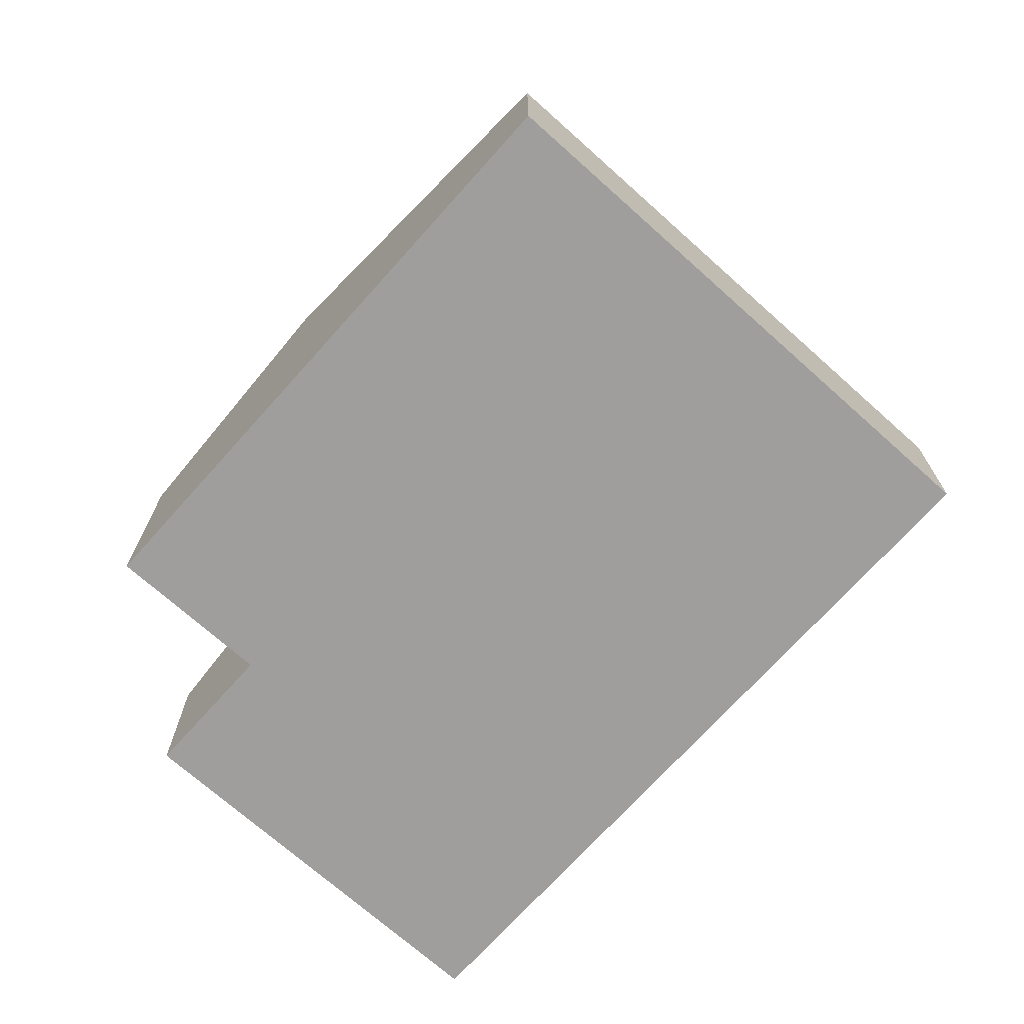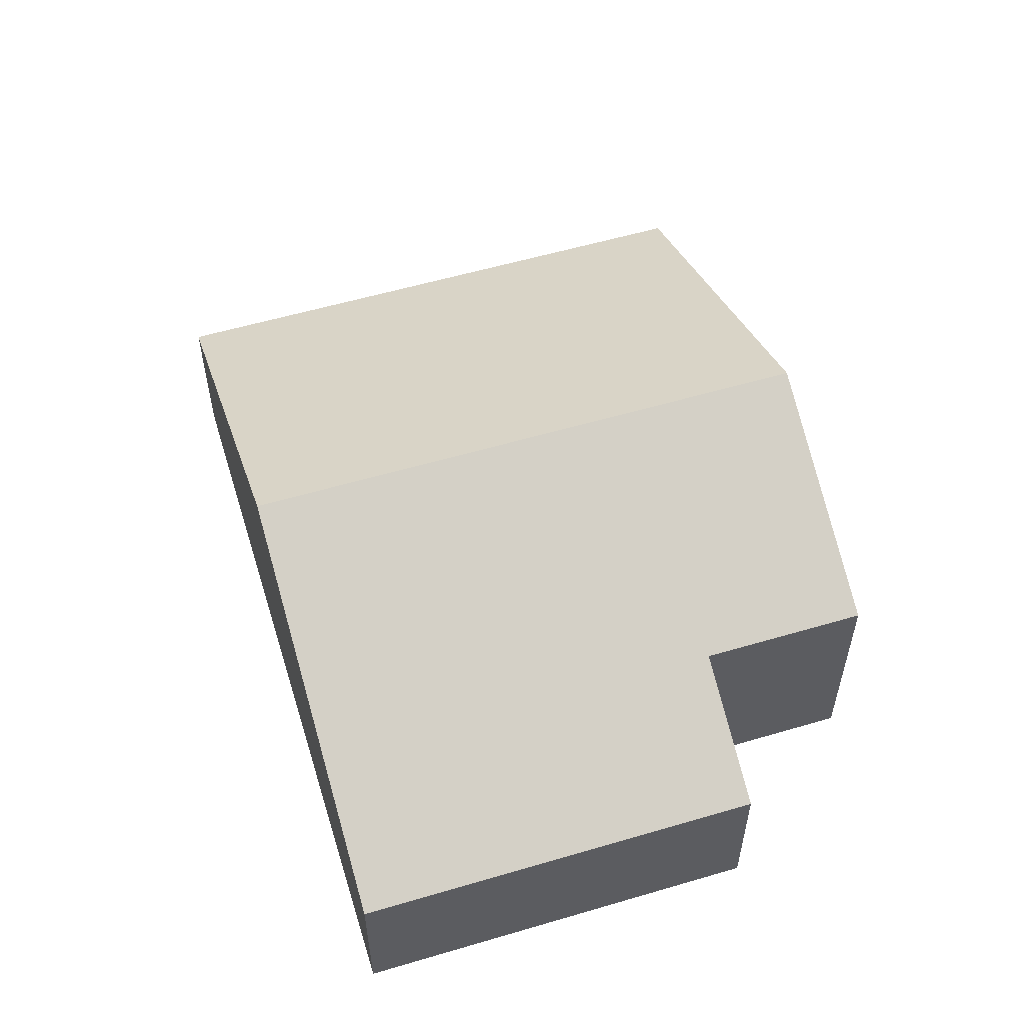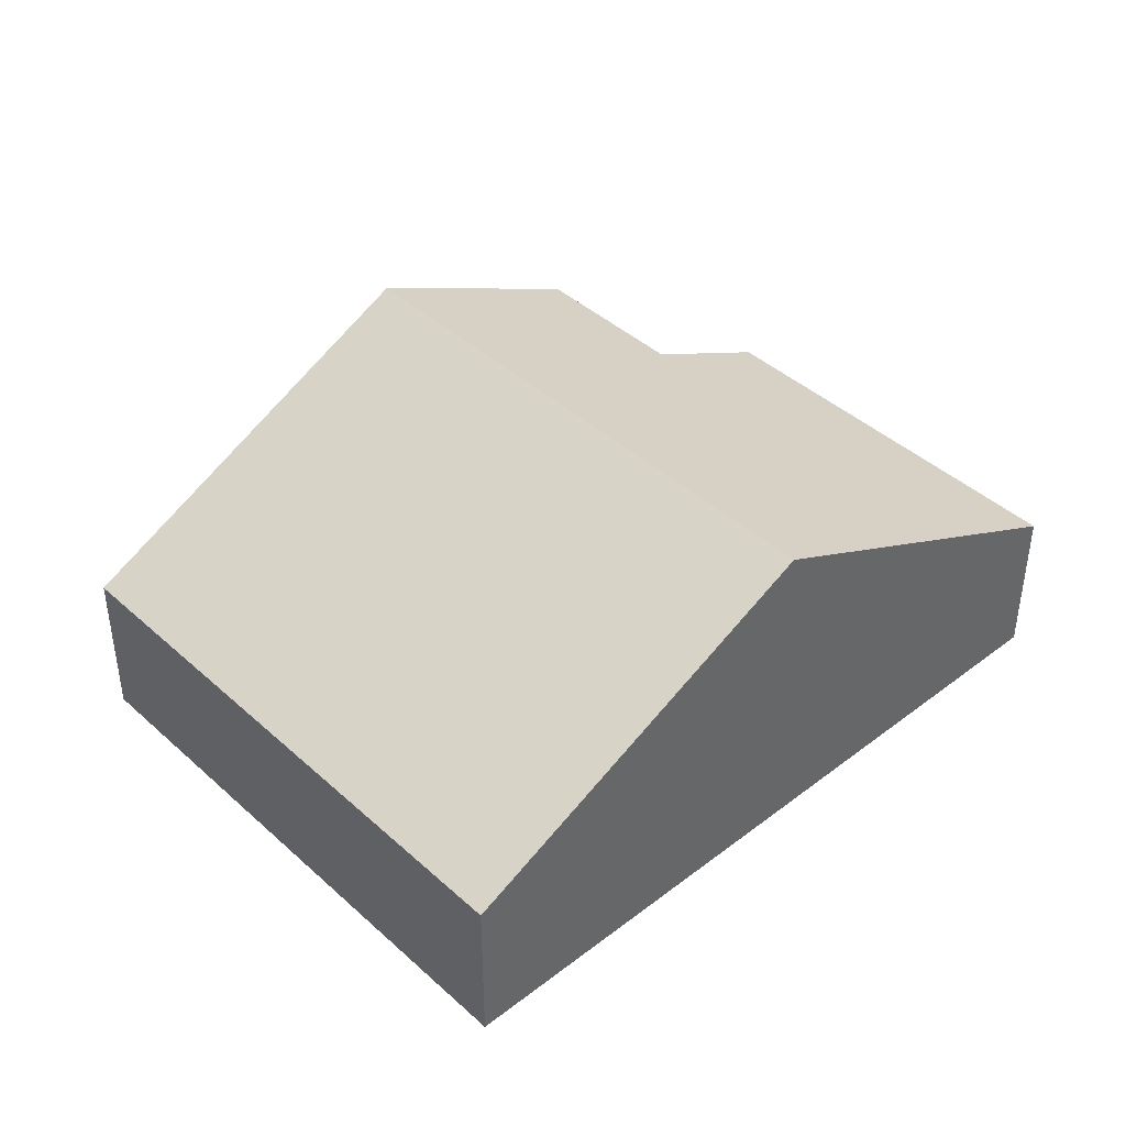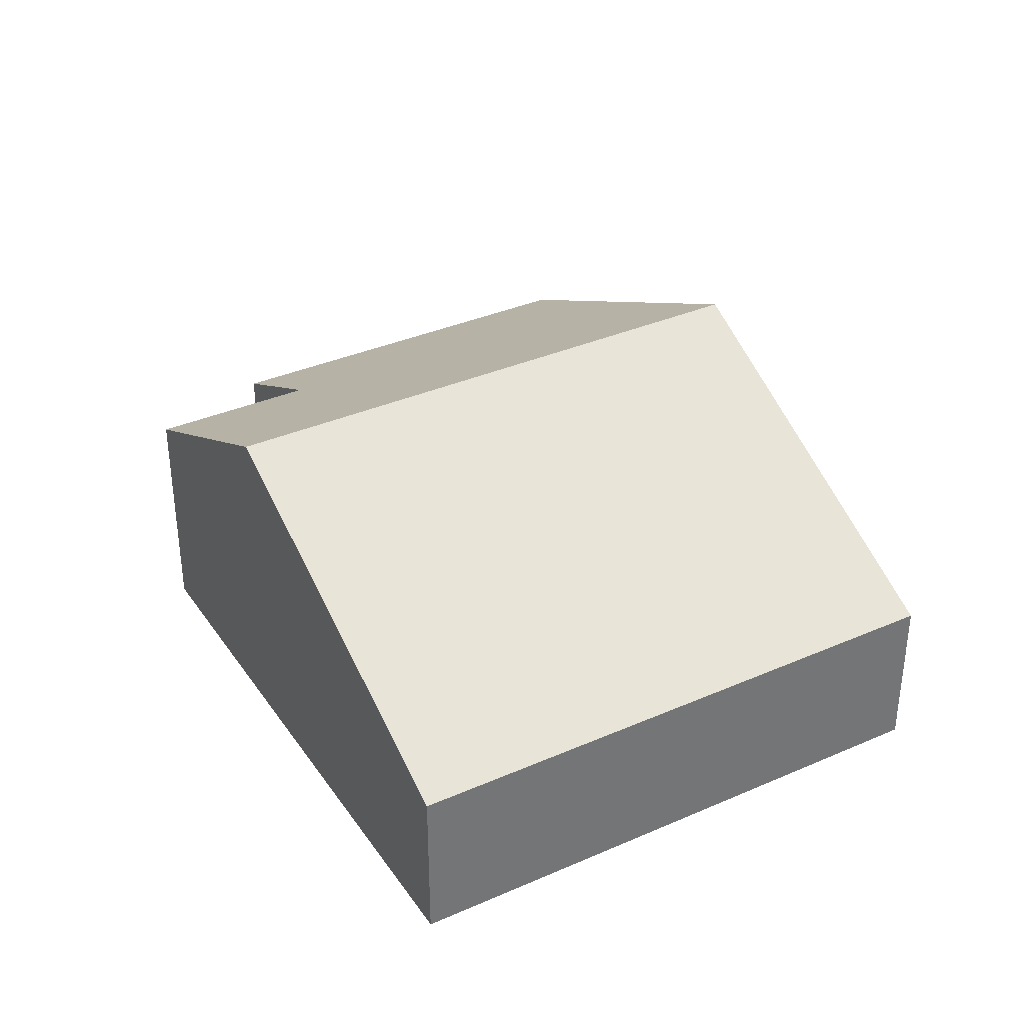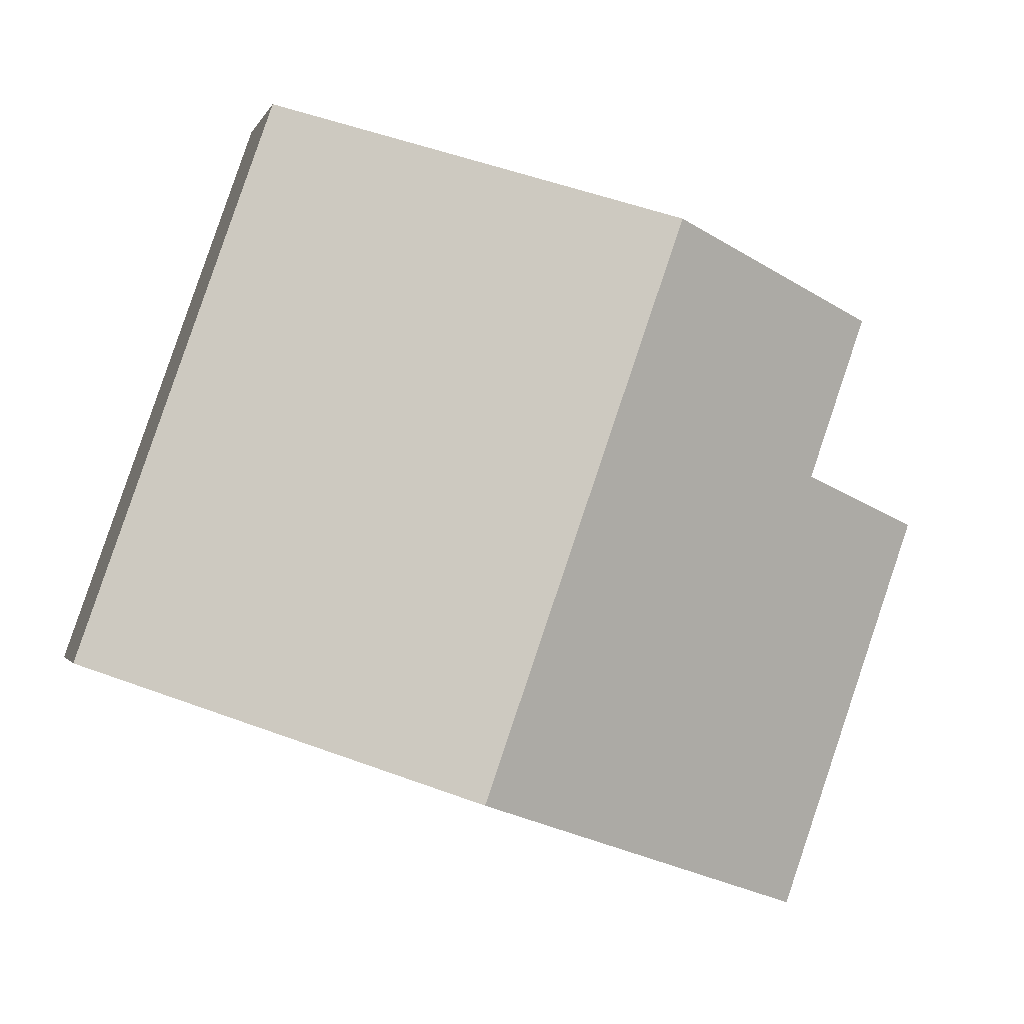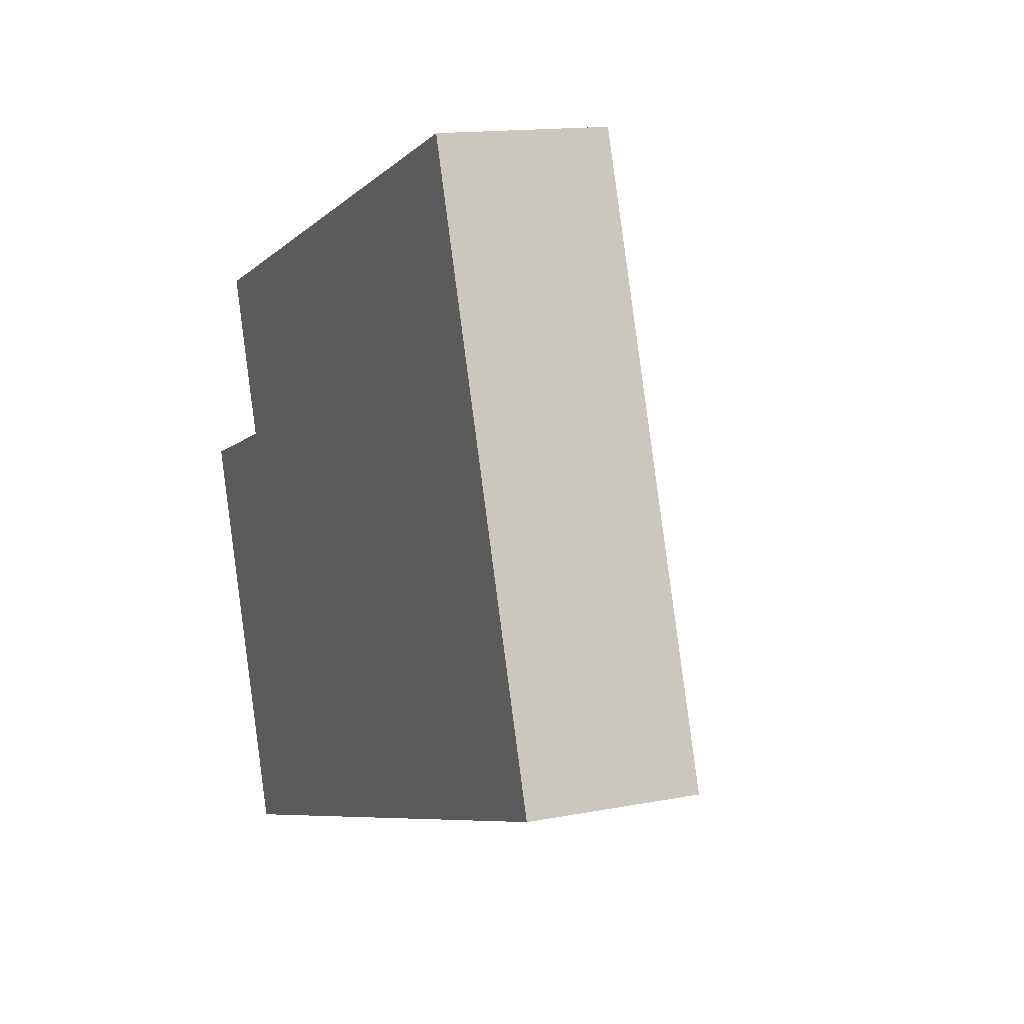
<metadata>
{"format":"obj","ext":"obj","renderer":"f3d","projection":"perspective","resolution":1024,"background":"white","views":[{"elev":-71.0,"azim":28.9,"up":"+Y"},{"elev":56.4,"azim":-126.4,"up":"+Y"},{"elev":41.9,"azim":118.0,"up":"+Y"},{"elev":35.7,"azim":40.8,"up":"+Y"},{"elev":-1.2,"azim":166.2,"up":"+Z"},{"elev":14.1,"azim":66.6,"up":"+Z"}]}
</metadata>
<code>
v  0 1.229 7.525e-17
v  3.829 2.658 -2.019
v  1.045 1.23 -2.992
v  1.03 1.758 0.36
v  2.36 2.658 2.188
v  0.606 1.758 1.575
v  6.614 1.229 -1.046
v  5.145 1.229 3.161
v  1.03 -2.204e-17 0.36
v  0 0 0
v  0.606 -9.644e-17 1.575
v  2.36 -1.34e-16 2.188
v  5.145 -1.936e-16 3.161
v  1.045 1.832e-16 -2.992
v  6.614 6.405e-17 -1.046
v  3.829 1.236e-16 -2.019
g defaultobject
f 1 2 3
f 2 1 4
f 2 4 5
f 5 4 6
f 5 7 2
f 7 5 8
f 1 9 4
f 9 1 10
f 11 5 6
f 5 11 8
f 8 11 12
f 8 12 13
f 9 6 4
f 6 9 11
f 14 1 3
f 1 14 10
f 13 7 8
f 7 13 15
f 15 2 7
f 2 15 16
f 2 16 3
f 3 16 14
f 12 15 13
f 15 12 16
f 16 12 11
f 16 11 9
f 16 9 14
f 14 9 10

</code>
